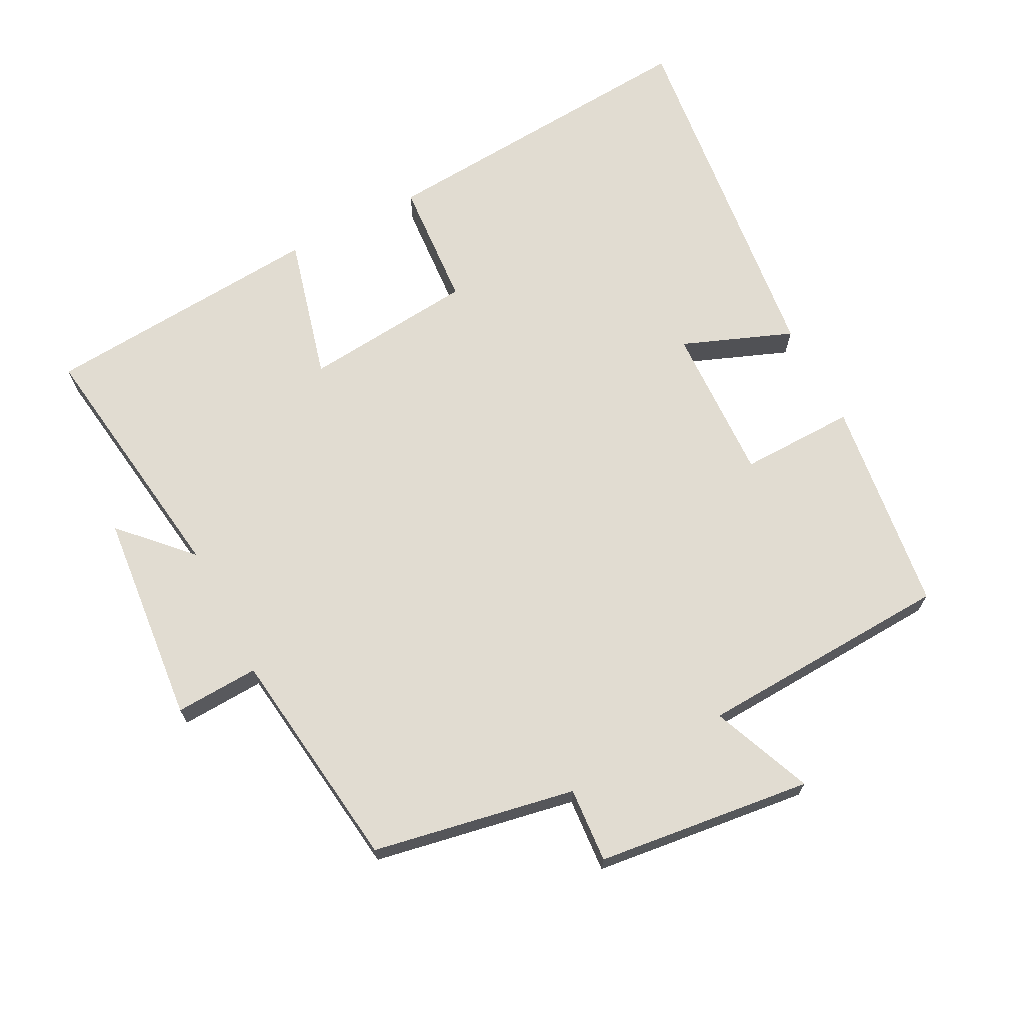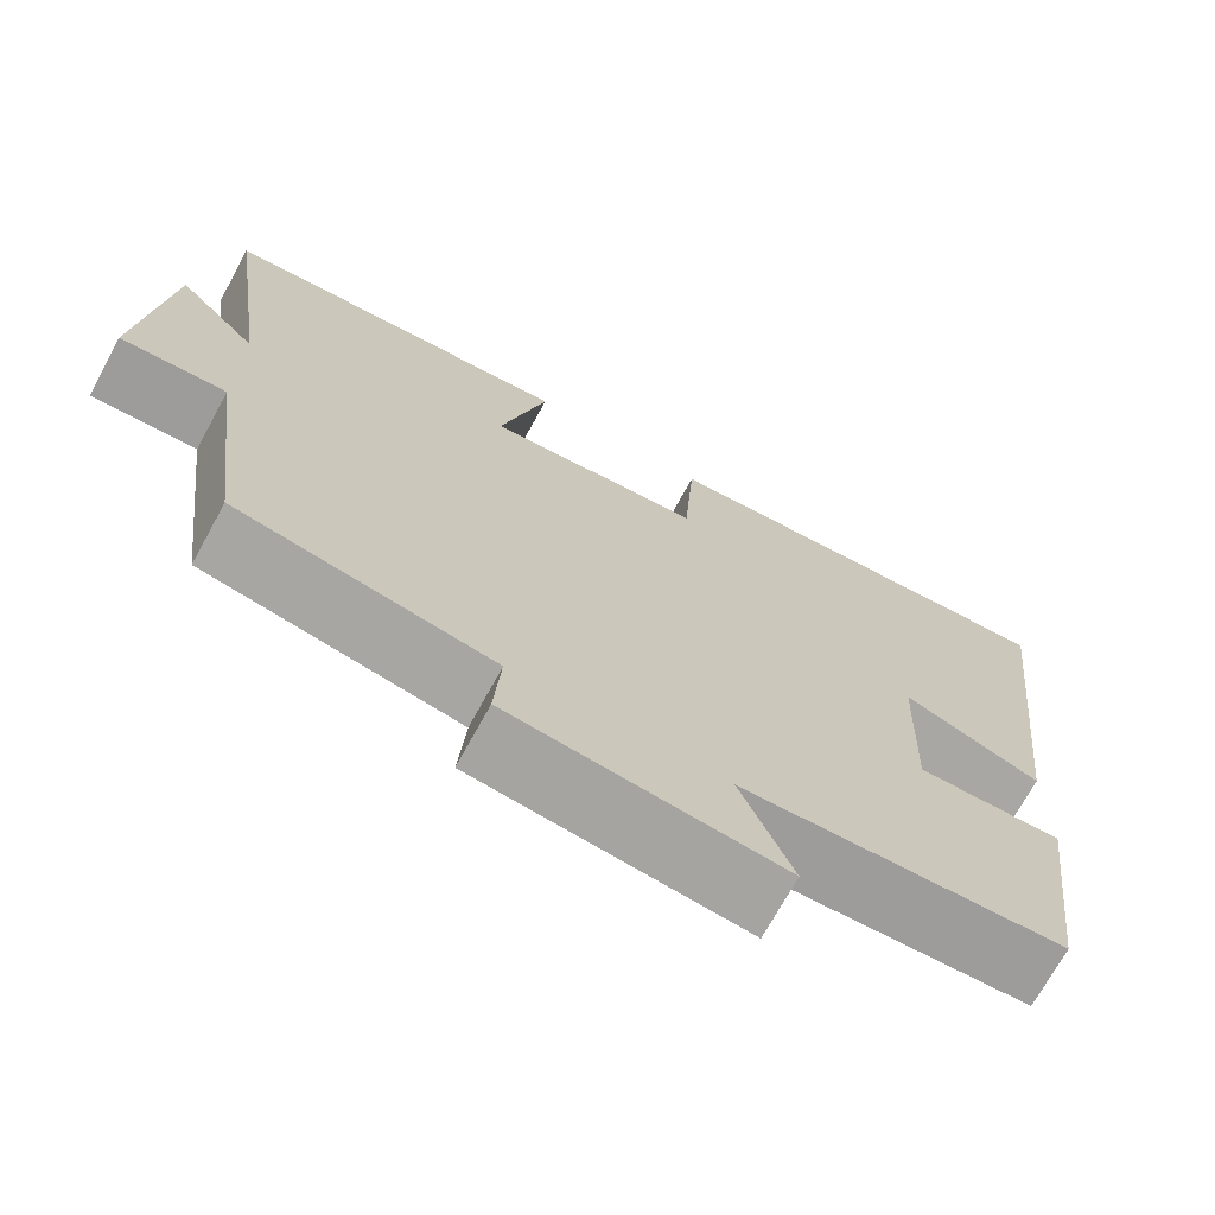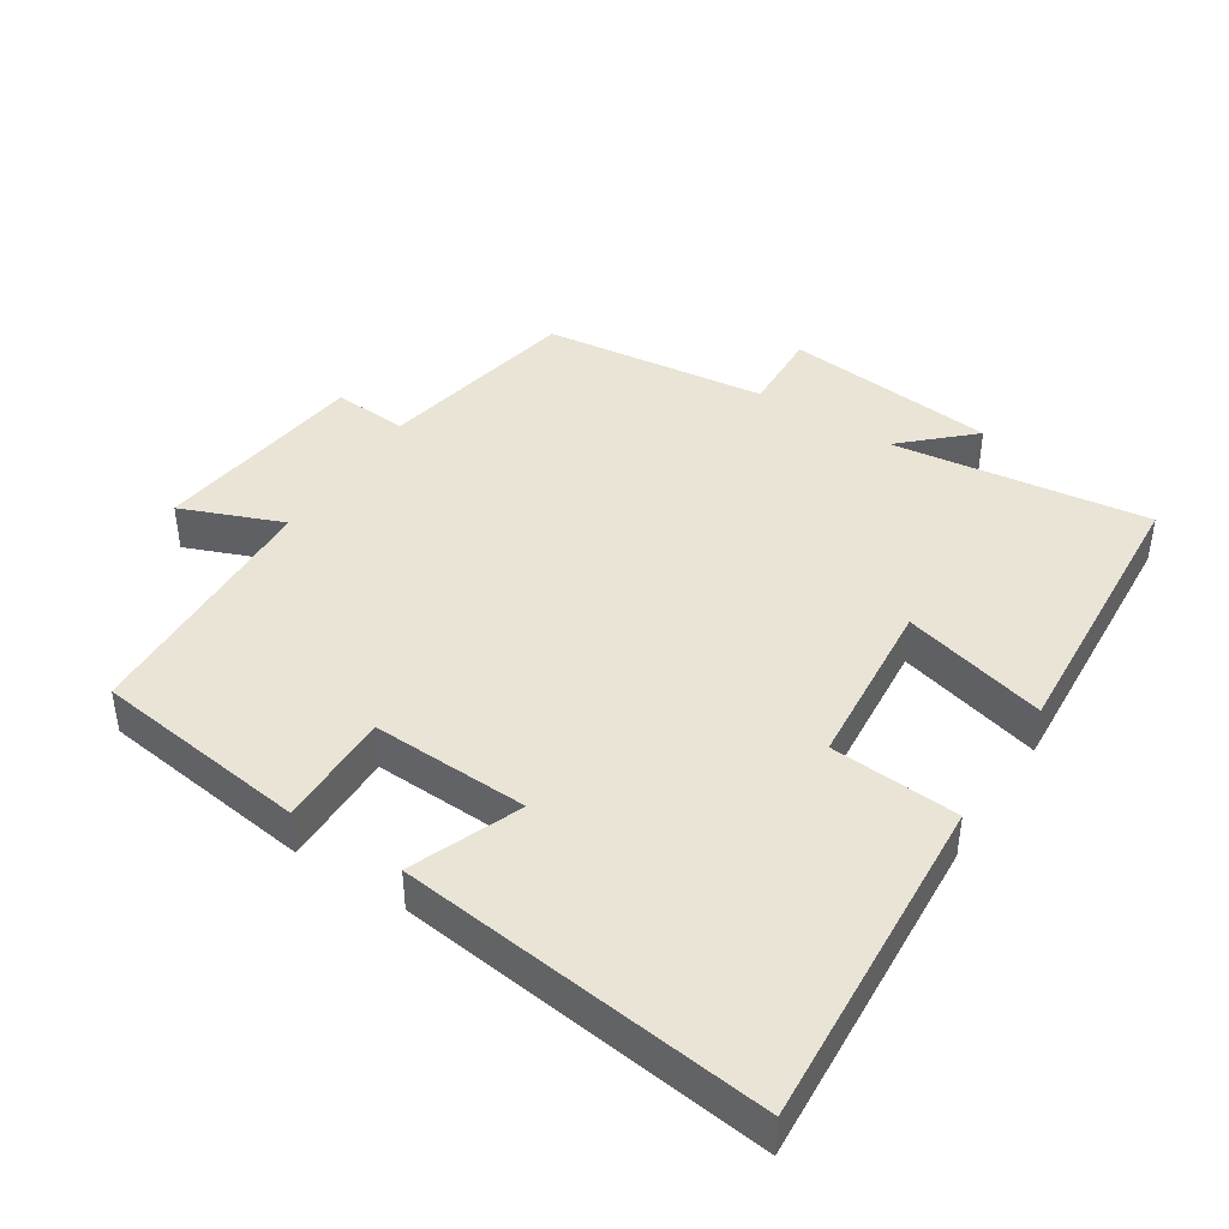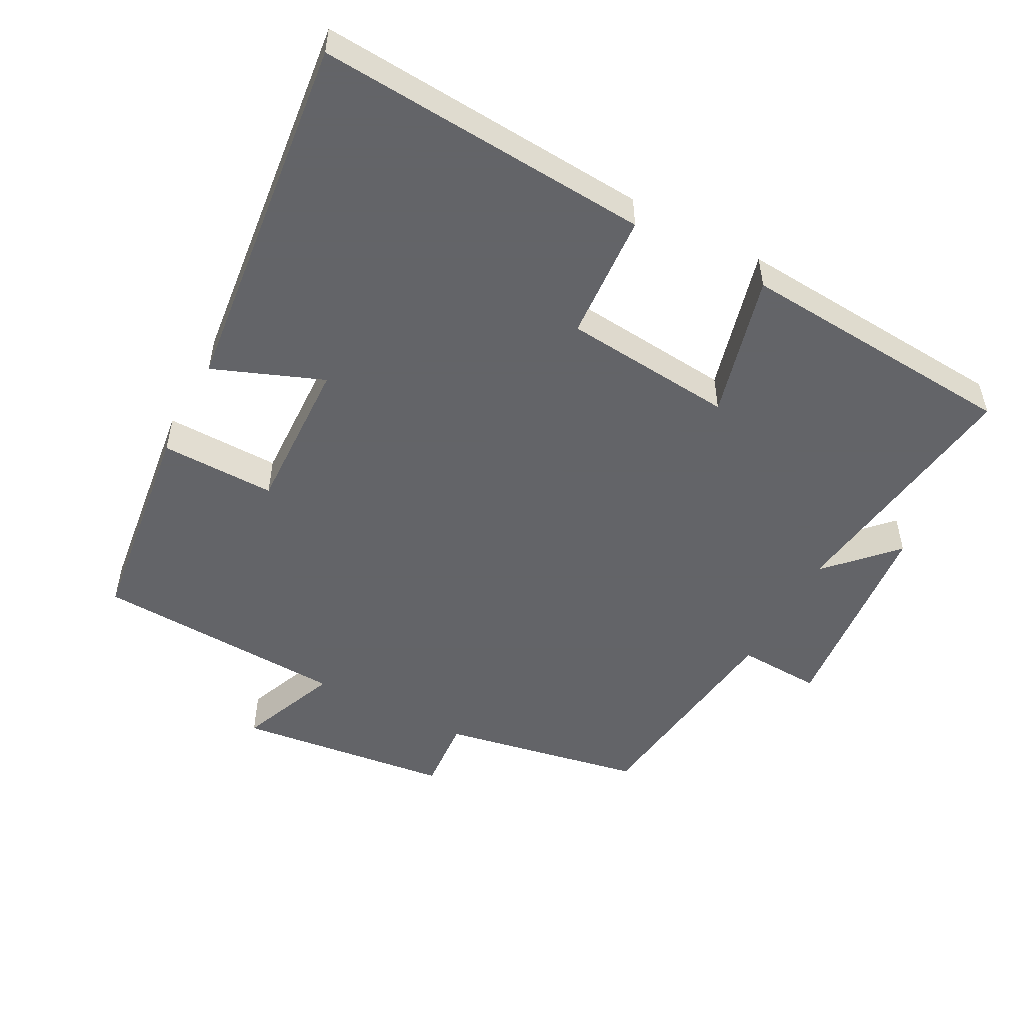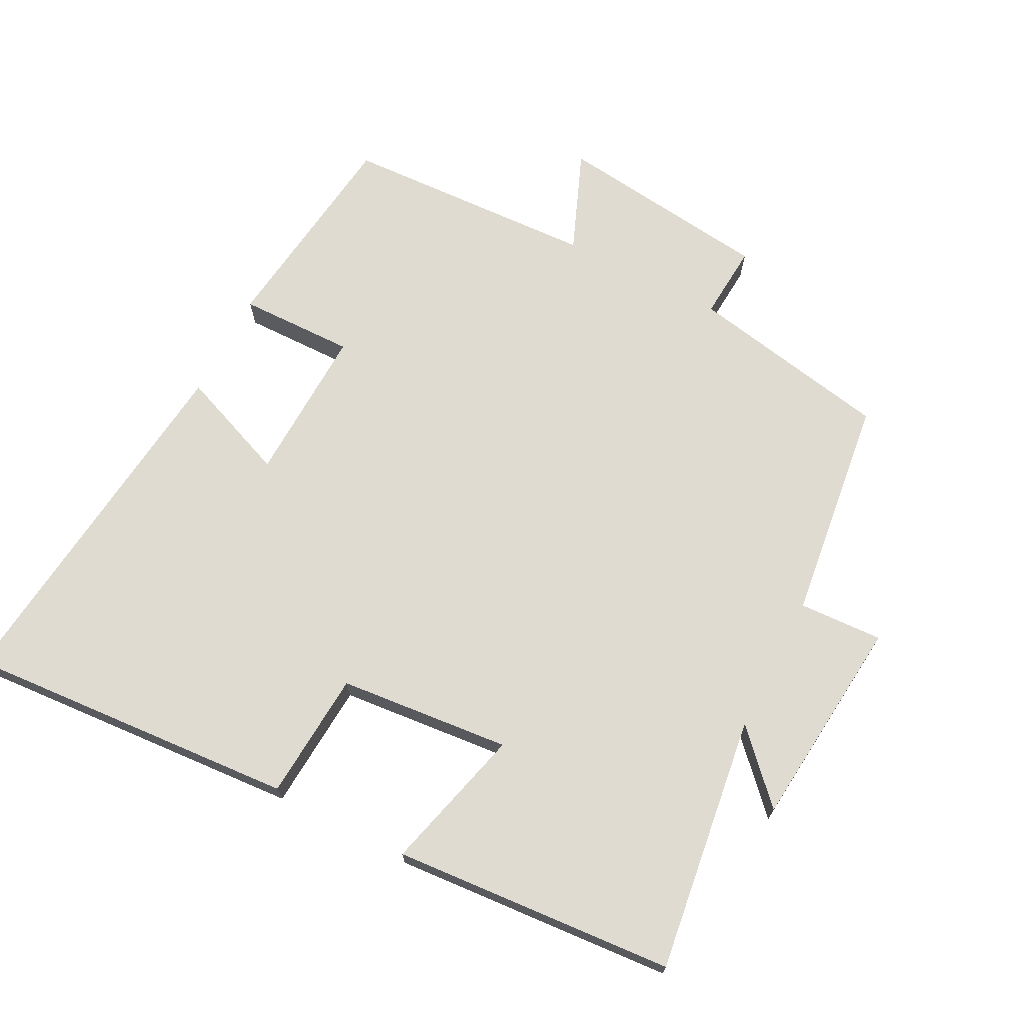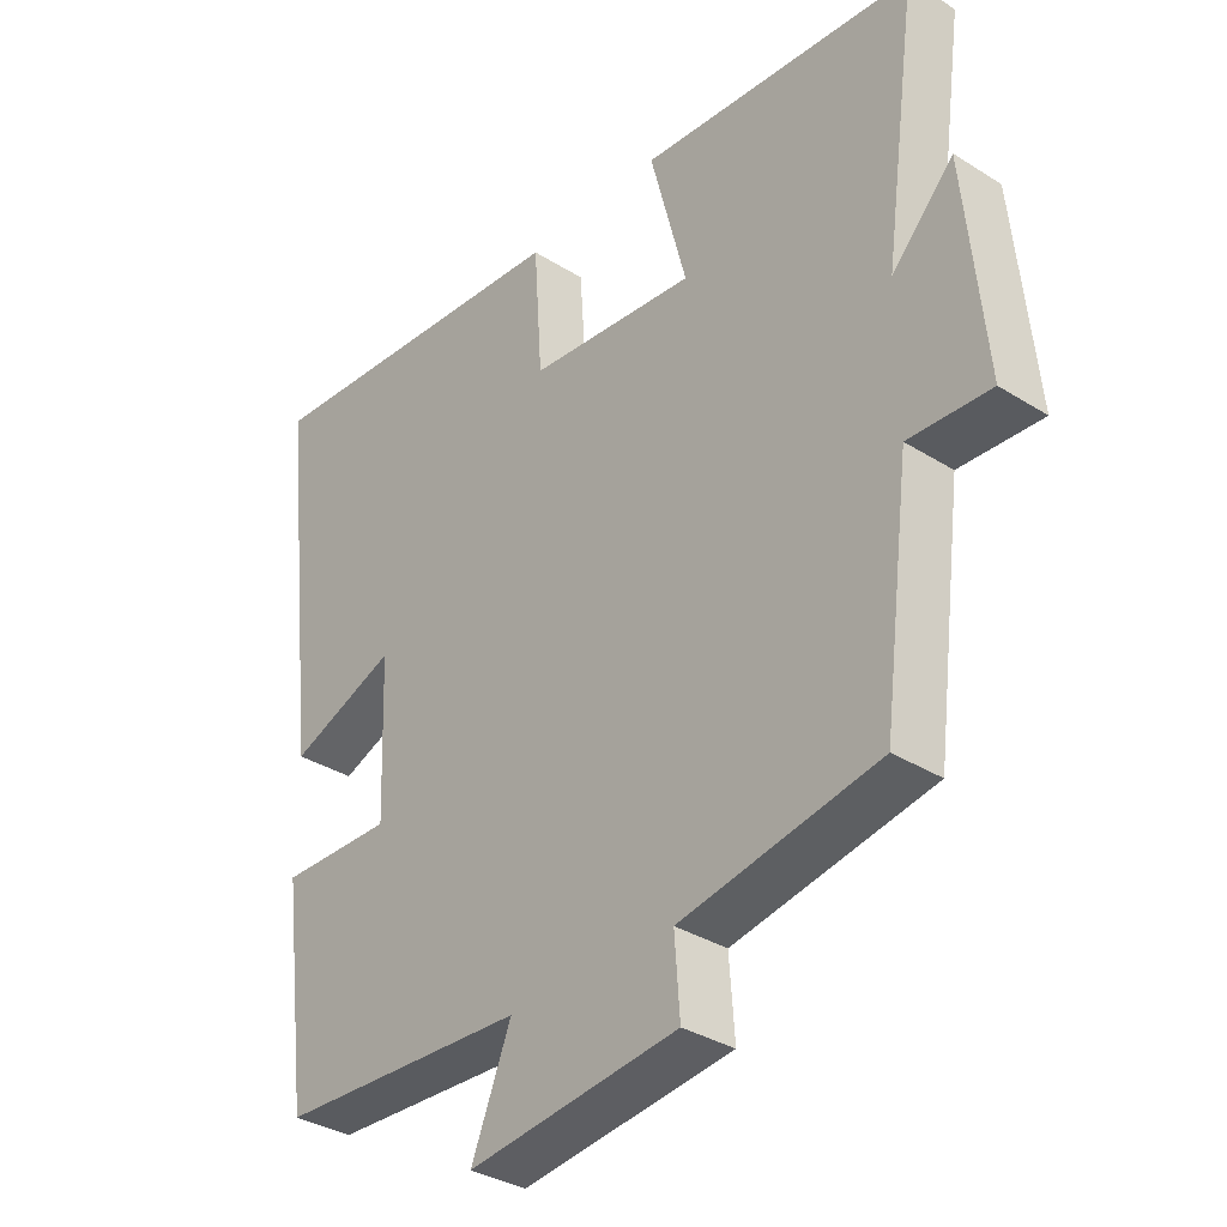
<metadata>
{"format":"obj","ext":"obj","renderer":"f3d","projection":"perspective","resolution":1024,"background":"white","views":[{"elev":69.0,"azim":152.5,"up":"+Y"},{"elev":-71.2,"azim":151.3,"up":"+Z"},{"elev":42.6,"azim":-56.9,"up":"+Y"},{"elev":-51.3,"azim":-28.0,"up":"+Y"},{"elev":70.2,"azim":27.4,"up":"+Y"},{"elev":-34.1,"azim":49.6,"up":"+Z"}]}
</metadata>
<code>
v 0.552 0.07 0.469
v 0.5 0.07 0.093
v 0.593 0.07 0.191
v 0.623 0.07 -0.121
v 0.5 0.07 -0.115
v 0.458 0.07 -0.444
v 0.161 0.07 -0.5
v 0.169 0.07 -0.61
v -0.147 0.07 -0.648
v -0.087 0.07 -0.5
v -0.46 0.07 -0.482
v -0.5 0.07 -0.167
v -0.331 0.07 -0.17
v -0.339 0.07 0.06
v -0.5 0.07 -0.003
v -0.561 0.07 0.535
v -0.071 0.07 0.5
v -0.058 0.07 0.312
v 0.194 0.07 0.288
v 0.139 0.07 0.5
v 0.552 0 0.469
v 0.5 0 0.093
v 0.593 0 0.191
v 0.623 0 -0.121
v 0.5 0 -0.115
v 0.458 0 -0.444
v 0.161 0 -0.5
v 0.169 0 -0.61
v -0.147 0 -0.648
v -0.087 0 -0.5
v -0.46 0 -0.482
v -0.5 0 -0.167
v -0.331 0 -0.17
v -0.339 0 0.06
v -0.5 0 -0.003
v -0.561 0 0.535
v -0.071 0 0.5
v -0.058 0 0.312
v 0.194 0 0.288
v 0.139 0 0.5
f 19 20 1 2
f 18 19 2
f 16 17 18
f 15 16 18
f 14 15 18
f 13 14 18 2
f 10 11 12 13
f 10 13 2
f 7 8 9 10
f 7 10 2
f 6 7 2
f 5 6 2
f 2 3 4 5
f 22 21 40 39
f 22 39 38
f 38 37 36
f 38 36 35
f 38 35 34
f 22 38 34 33
f 33 32 31 30
f 22 33 30
f 30 29 28 27
f 22 30 27
f 22 27 26
f 22 26 25
f 25 24 23 22
f 1 21 22 2
f 2 22 23 3
f 3 23 24 4
f 4 24 25 5
f 5 25 26 6
f 6 26 27 7
f 7 27 28 8
f 8 28 29 9
f 9 29 30 10
f 10 30 31 11
f 11 31 32 12
f 12 32 33 13
f 13 33 34 14
f 14 34 35 15
f 15 35 36 16
f 16 36 37 17
f 17 37 38 18
f 18 38 39 19
f 19 39 40 20
f 20 40 21 1

</code>
